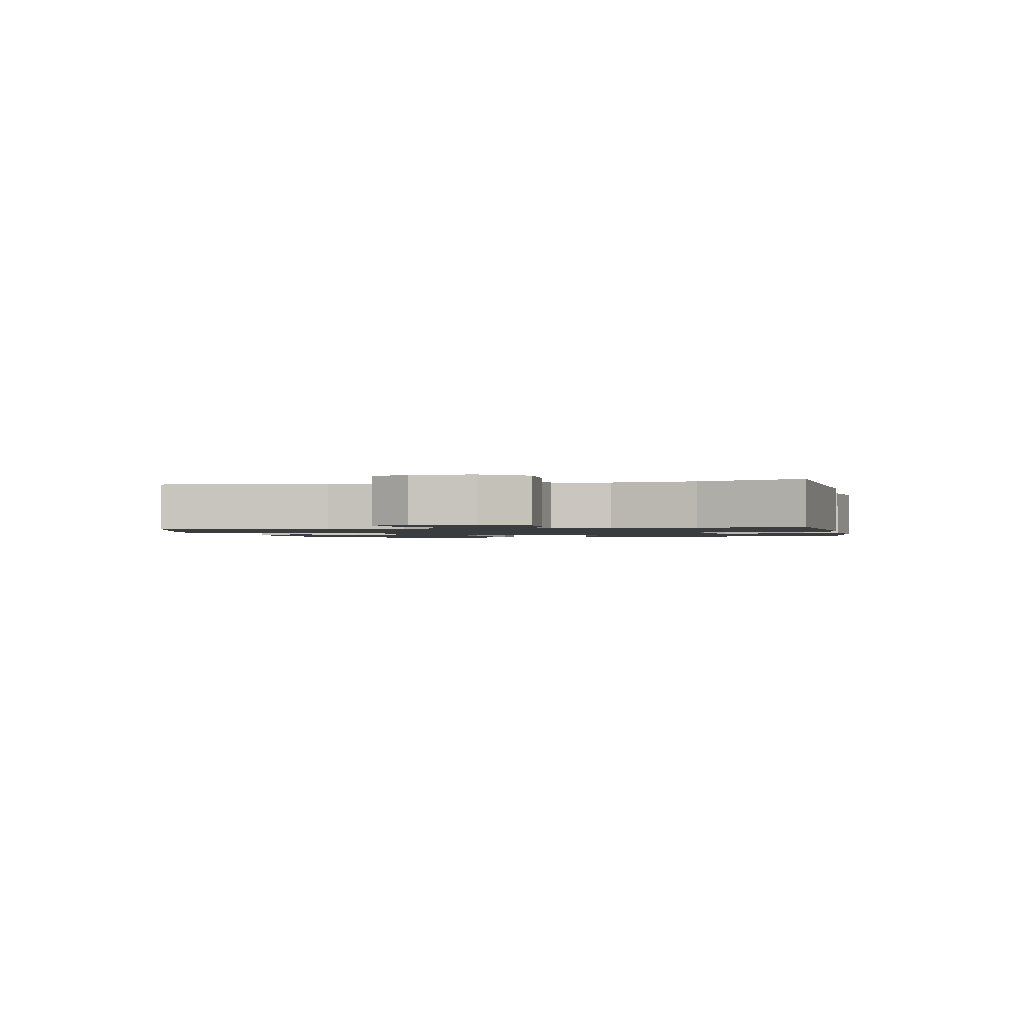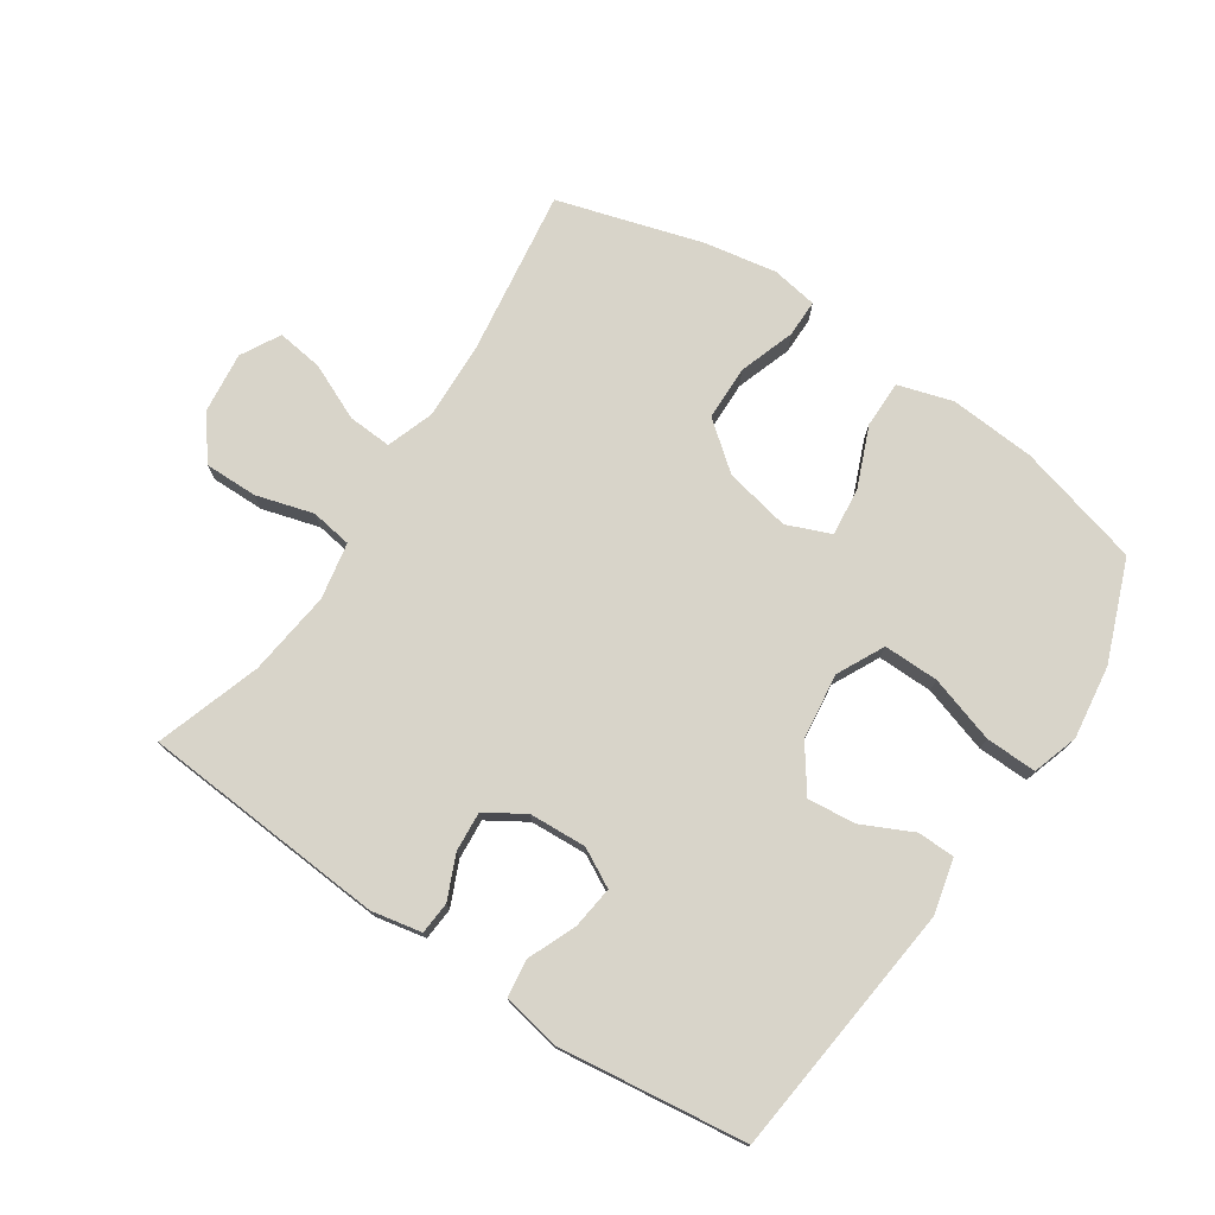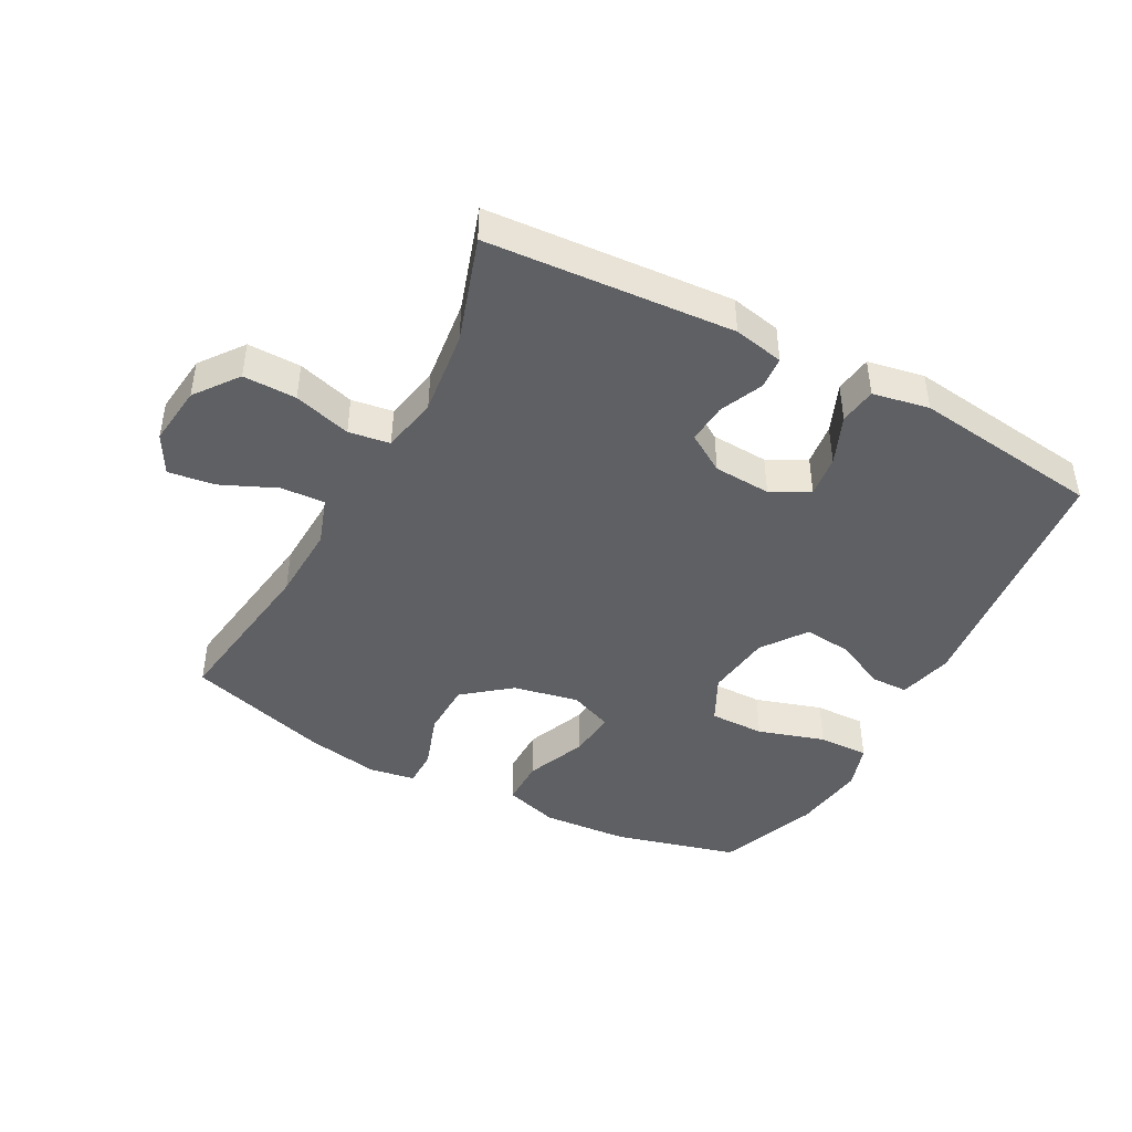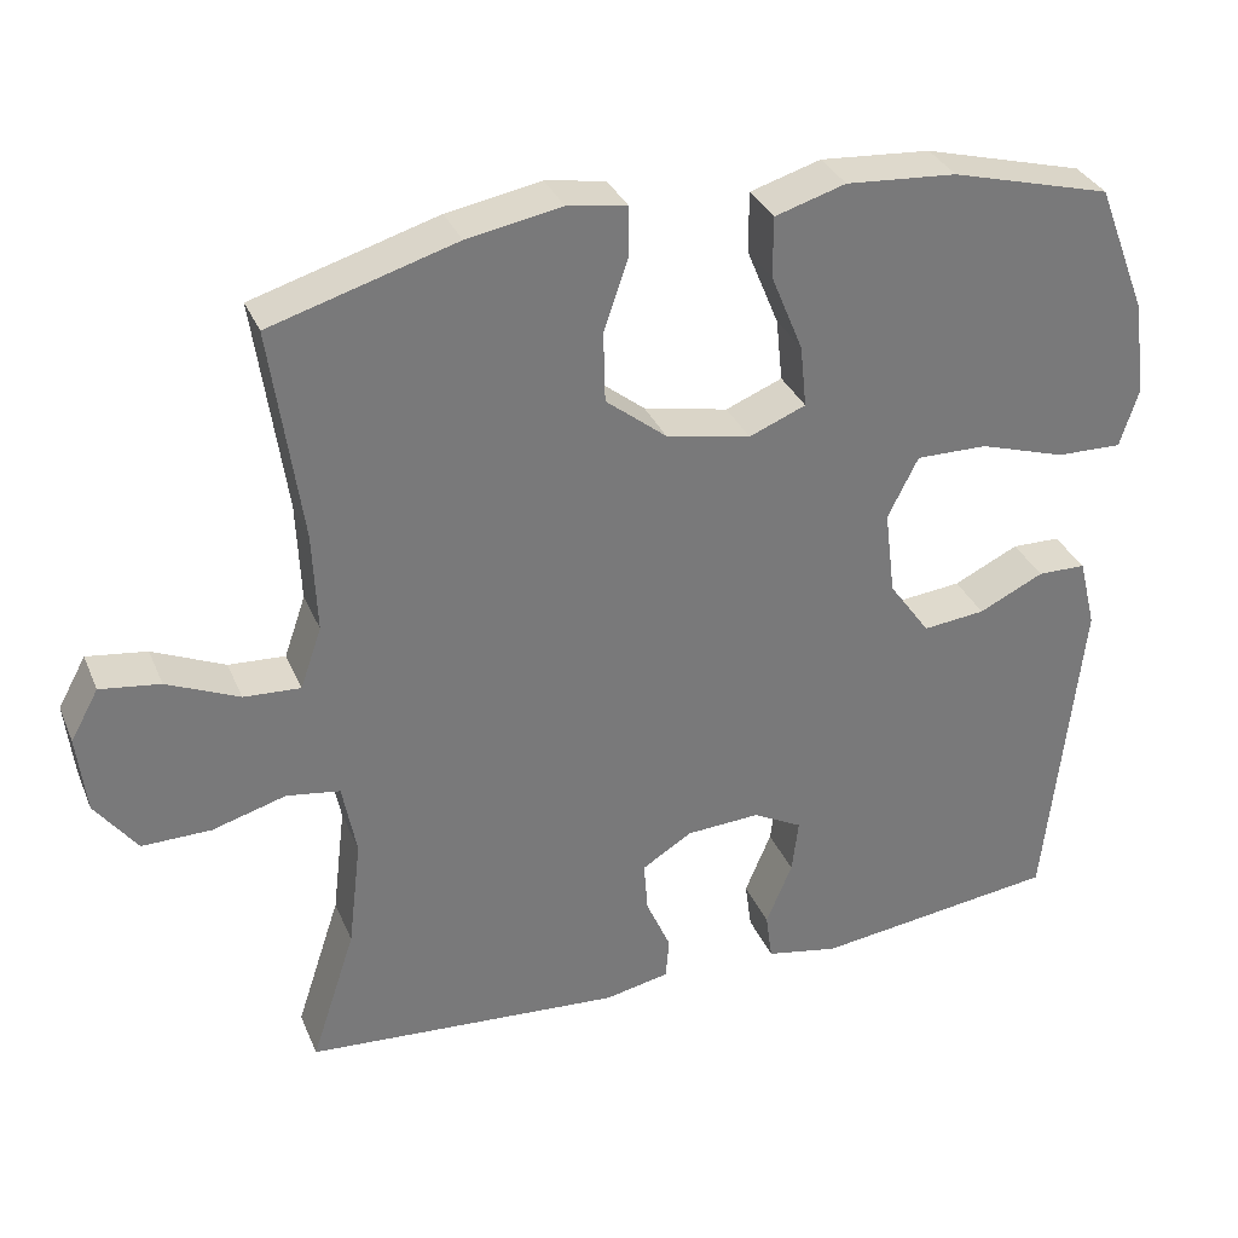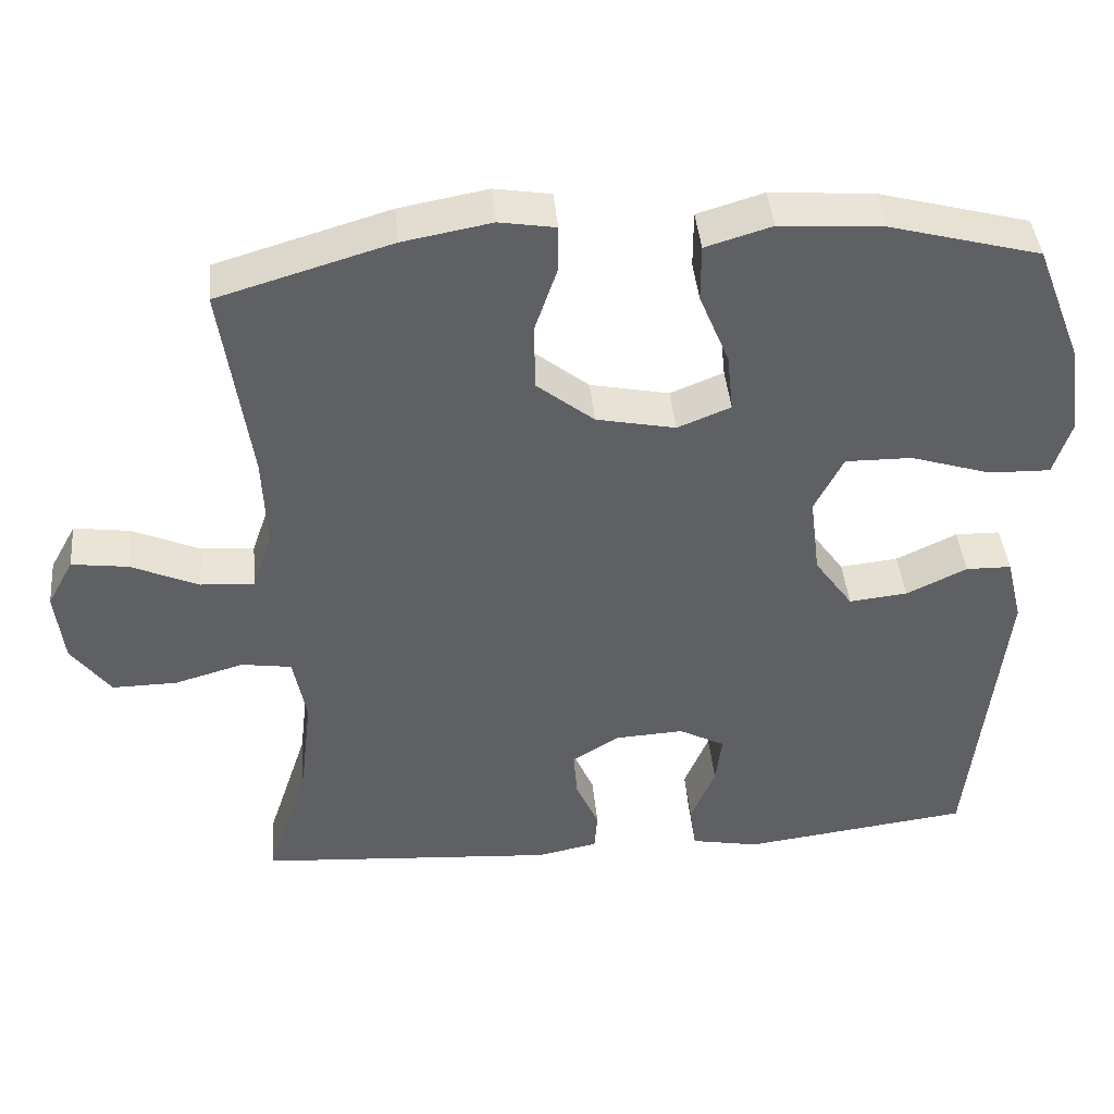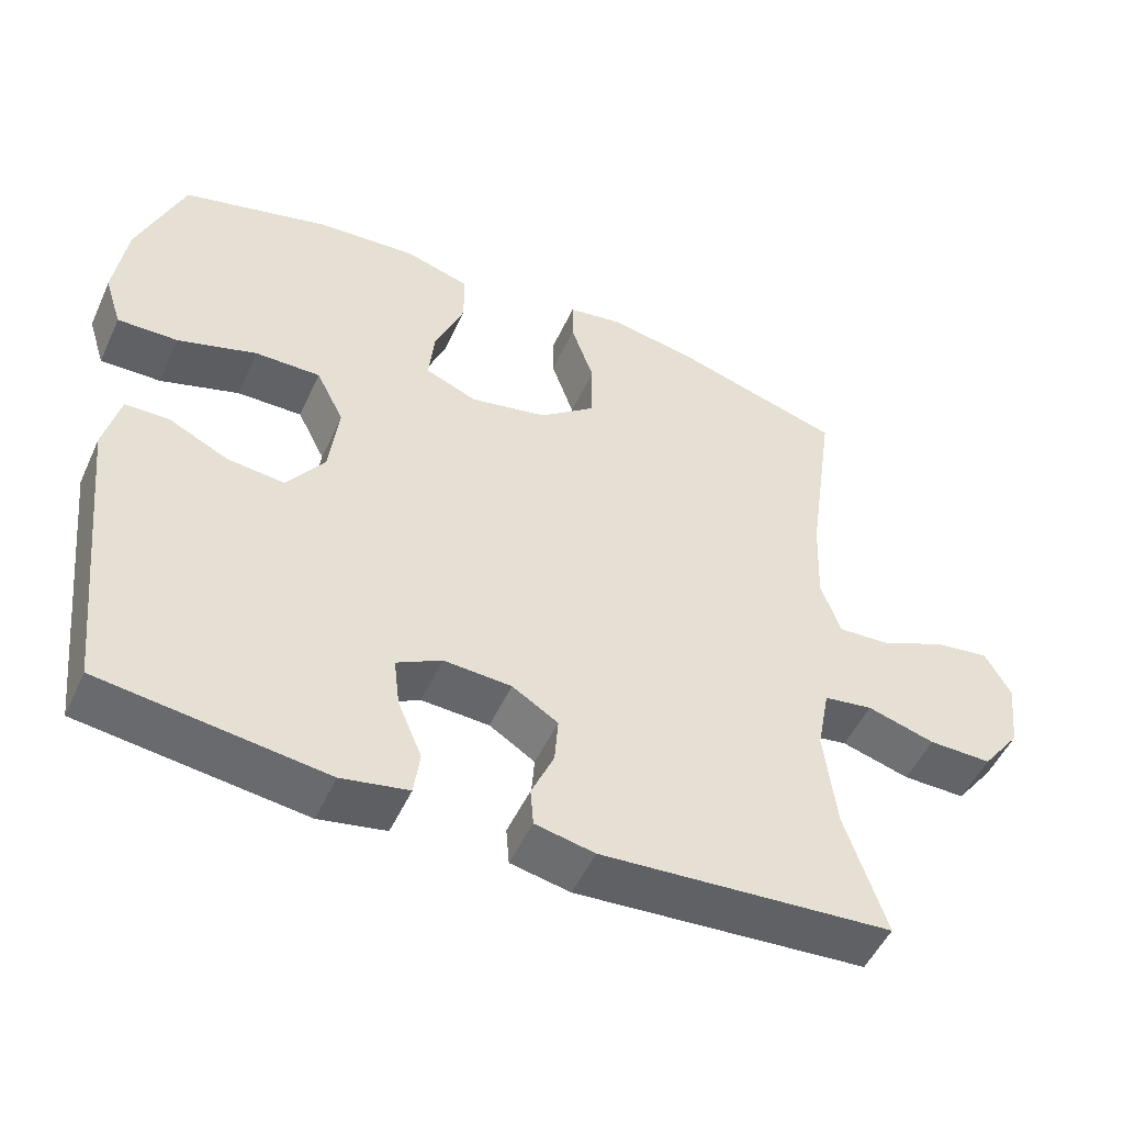
<metadata>
{"format":"obj","ext":"obj","renderer":"f3d","projection":"perspective","resolution":1024,"background":"white","views":[{"elev":-1.5,"azim":101.8,"up":"+Y"},{"elev":75.5,"azim":-146.2,"up":"+Y"},{"elev":-44.2,"azim":151.8,"up":"+Y"},{"elev":32.9,"azim":159.5,"up":"+Z"},{"elev":42.1,"azim":174.7,"up":"+Z"},{"elev":-50.9,"azim":-24.2,"up":"+Z"}]}
</metadata>
<code>
v 0.5 0.07 -0.5
v 0.113 0.07 -0.528
v 0.034 0.07 -0.512
v 0.03 0.07 -0.461
v 0.06 0.07 -0.393
v 0.065 0.07 -0.33
v 0.004 0.07 -0.292
v -0.086 0.07 -0.287
v -0.146 0.07 -0.319
v -0.138 0.07 -0.385
v -0.106 0.07 -0.462
v -0.114 0.07 -0.521
v -0.203 0.07 -0.538
v -0.5 0.07 -0.5
v -0.543 0.07 -0.098
v -0.522 0.07 -0.012
v -0.463 0.07 -0.011
v -0.384 0.07 -0.049
v -0.308 0.07 -0.057
v -0.258 0.07 0.013
v -0.245 0.07 0.117
v -0.282 0.07 0.191
v -0.369 0.07 0.19
v -0.474 0.07 0.157
v -0.554 0.07 0.155
v -0.577 0.07 0.227
v -0.561 0.07 0.343
v -0.5 0.07 0.5
v -0.305 0.07 0.552
v -0.17 0.07 0.562
v -0.084 0.07 0.536
v -0.084 0.07 0.462
v -0.123 0.07 0.367
v -0.131 0.07 0.291
v -0.062 0.07 0.263
v 0.041 0.07 0.284
v 0.115 0.07 0.343
v 0.117 0.07 0.429
v 0.087 0.07 0.517
v 0.087 0.07 0.576
v 0.16 0.07 0.588
v 0.275 0.07 0.567
v 0.5 0.07 0.5
v 0.463 0.07 0.239
v 0.458 0.07 0.118
v 0.484 0.07 0.043
v 0.553 0.07 0.047
v 0.641 0.07 0.086
v 0.714 0.07 0.096
v 0.748 0.07 0.034
v 0.737 0.07 -0.061
v 0.686 0.07 -0.129
v 0.602 0.07 -0.128
v 0.512 0.07 -0.102
v 0.447 0.07 -0.112
v 0.43 0.07 -0.201
v 0.446 0.07 -0.335
v 0.5 0 -0.5
v 0.113 0 -0.528
v 0.034 0 -0.512
v 0.03 0 -0.461
v 0.06 0 -0.393
v 0.065 0 -0.33
v 0.004 0 -0.292
v -0.086 0 -0.287
v -0.146 0 -0.319
v -0.138 0 -0.385
v -0.106 0 -0.462
v -0.114 0 -0.521
v -0.203 0 -0.538
v -0.5 0 -0.5
v -0.543 0 -0.098
v -0.522 0 -0.012
v -0.463 0 -0.011
v -0.384 0 -0.049
v -0.308 0 -0.057
v -0.258 0 0.013
v -0.245 0 0.117
v -0.282 0 0.191
v -0.369 0 0.19
v -0.474 0 0.157
v -0.554 0 0.155
v -0.577 0 0.227
v -0.561 0 0.343
v -0.5 0 0.5
v -0.305 0 0.552
v -0.17 0 0.562
v -0.084 0 0.536
v -0.084 0 0.462
v -0.123 0 0.367
v -0.131 0 0.291
v -0.062 0 0.263
v 0.041 0 0.284
v 0.115 0 0.343
v 0.117 0 0.429
v 0.087 0 0.517
v 0.087 0 0.576
v 0.16 0 0.588
v 0.275 0 0.567
v 0.5 0 0.5
v 0.463 0 0.239
v 0.458 0 0.118
v 0.484 0 0.043
v 0.553 0 0.047
v 0.641 0 0.086
v 0.714 0 0.096
v 0.748 0 0.034
v 0.737 0 -0.061
v 0.686 0 -0.129
v 0.602 0 -0.128
v 0.512 0 -0.102
v 0.447 0 -0.112
v 0.43 0 -0.201
v 0.446 0 -0.335
f 52 53 54
f 51 52 54
f 50 51 54
f 49 50 54
f 48 49 54
f 47 48 54
f 46 47 54 55
f 45 46 55
f 44 45 55 56
f 42 43 44
f 41 42 44
f 40 41 44
f 39 40 44
f 38 39 44
f 37 38 44 56
f 31 32 33
f 30 31 33
f 29 30 33
f 28 29 33
f 27 28 33
f 26 27 33
f 25 26 33
f 24 25 33
f 23 24 33
f 22 23 33 34
f 21 22 34 35
f 16 17 18
f 15 16 18
f 14 15 18
f 13 14 18
f 12 13 18
f 11 12 18
f 10 11 18
f 9 10 18 19
f 8 9 19 20
f 3 4 5
f 2 3 5
f 1 2 5
f 57 1 5
f 57 5 6
f 57 6 7
f 56 57 7
f 37 56 7
f 36 37 7
f 21 35 36
f 20 21 36
f 8 20 36
f 7 8 36
f 111 110 109
f 111 109 108
f 111 108 107
f 111 107 106
f 111 106 105
f 111 105 104
f 112 111 104 103
f 112 103 102
f 113 112 102 101
f 101 100 99
f 101 99 98
f 101 98 97
f 101 97 96
f 101 96 95
f 113 101 95 94
f 90 89 88
f 90 88 87
f 90 87 86
f 90 86 85
f 90 85 84
f 90 84 83
f 90 83 82
f 90 82 81
f 90 81 80
f 91 90 80 79
f 92 91 79 78
f 75 74 73
f 75 73 72
f 75 72 71
f 75 71 70
f 75 70 69
f 75 69 68
f 75 68 67
f 76 75 67 66
f 77 76 66 65
f 62 61 60
f 62 60 59
f 62 59 58
f 62 58 114
f 63 62 114
f 64 63 114
f 64 114 113
f 64 113 94
f 64 94 93
f 93 92 78
f 93 78 77
f 93 77 65
f 93 65 64
f 1 58 59 2
f 2 59 60 3
f 3 60 61 4
f 4 61 62 5
f 5 62 63 6
f 6 63 64 7
f 7 64 65 8
f 8 65 66 9
f 9 66 67 10
f 10 67 68 11
f 11 68 69 12
f 12 69 70 13
f 13 70 71 14
f 14 71 72 15
f 15 72 73 16
f 16 73 74 17
f 17 74 75 18
f 18 75 76 19
f 19 76 77 20
f 20 77 78 21
f 21 78 79 22
f 22 79 80 23
f 23 80 81 24
f 24 81 82 25
f 25 82 83 26
f 26 83 84 27
f 27 84 85 28
f 28 85 86 29
f 29 86 87 30
f 30 87 88 31
f 31 88 89 32
f 32 89 90 33
f 33 90 91 34
f 34 91 92 35
f 35 92 93 36
f 36 93 94 37
f 37 94 95 38
f 38 95 96 39
f 39 96 97 40
f 40 97 98 41
f 41 98 99 42
f 42 99 100 43
f 43 100 101 44
f 44 101 102 45
f 45 102 103 46
f 46 103 104 47
f 47 104 105 48
f 48 105 106 49
f 49 106 107 50
f 50 107 108 51
f 51 108 109 52
f 52 109 110 53
f 53 110 111 54
f 54 111 112 55
f 55 112 113 56
f 56 113 114 57
f 57 114 58 1

</code>
